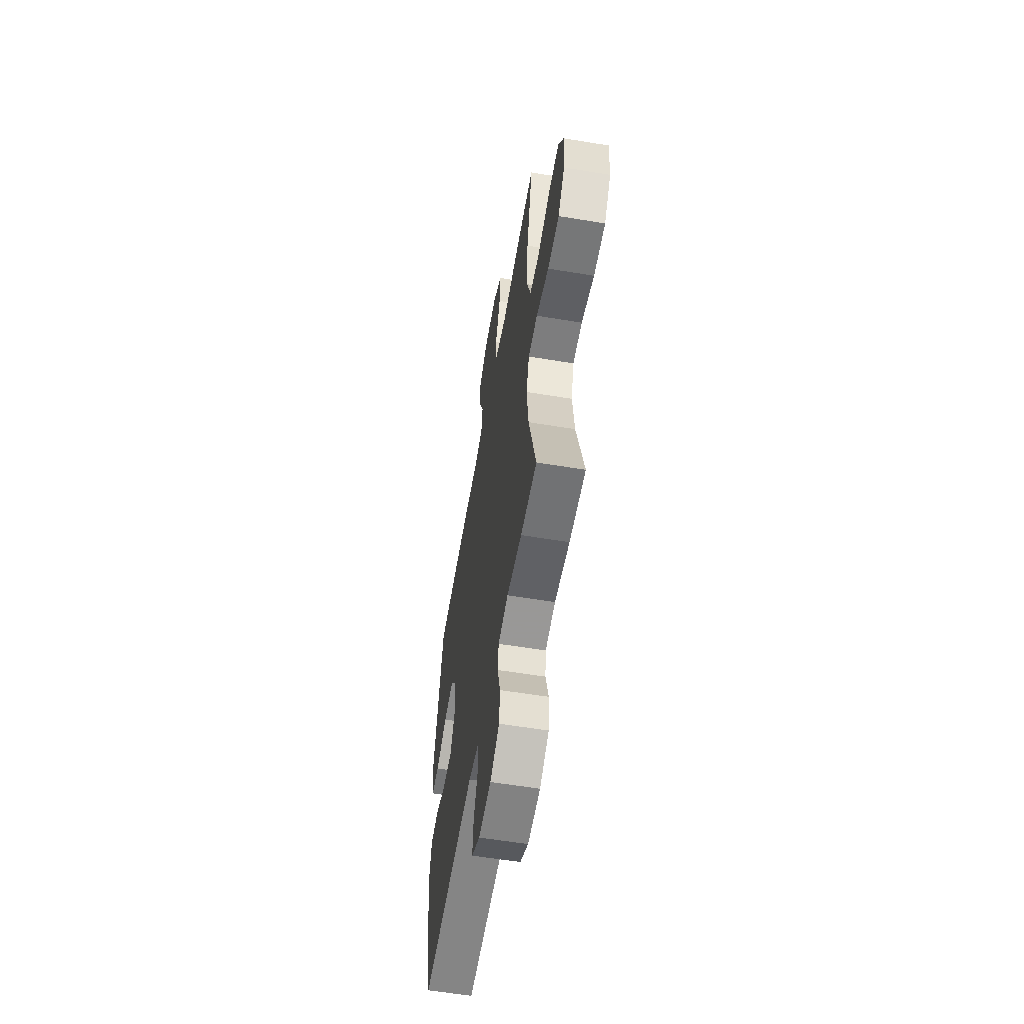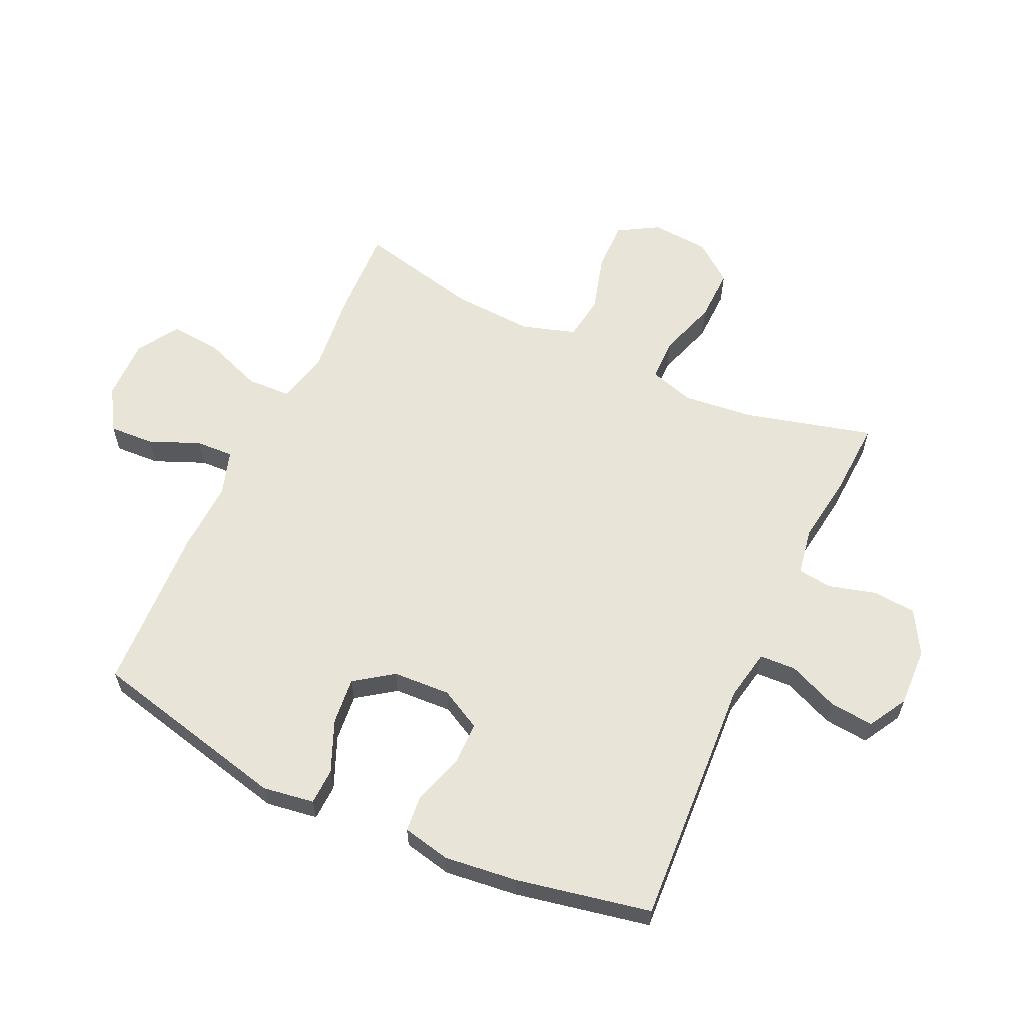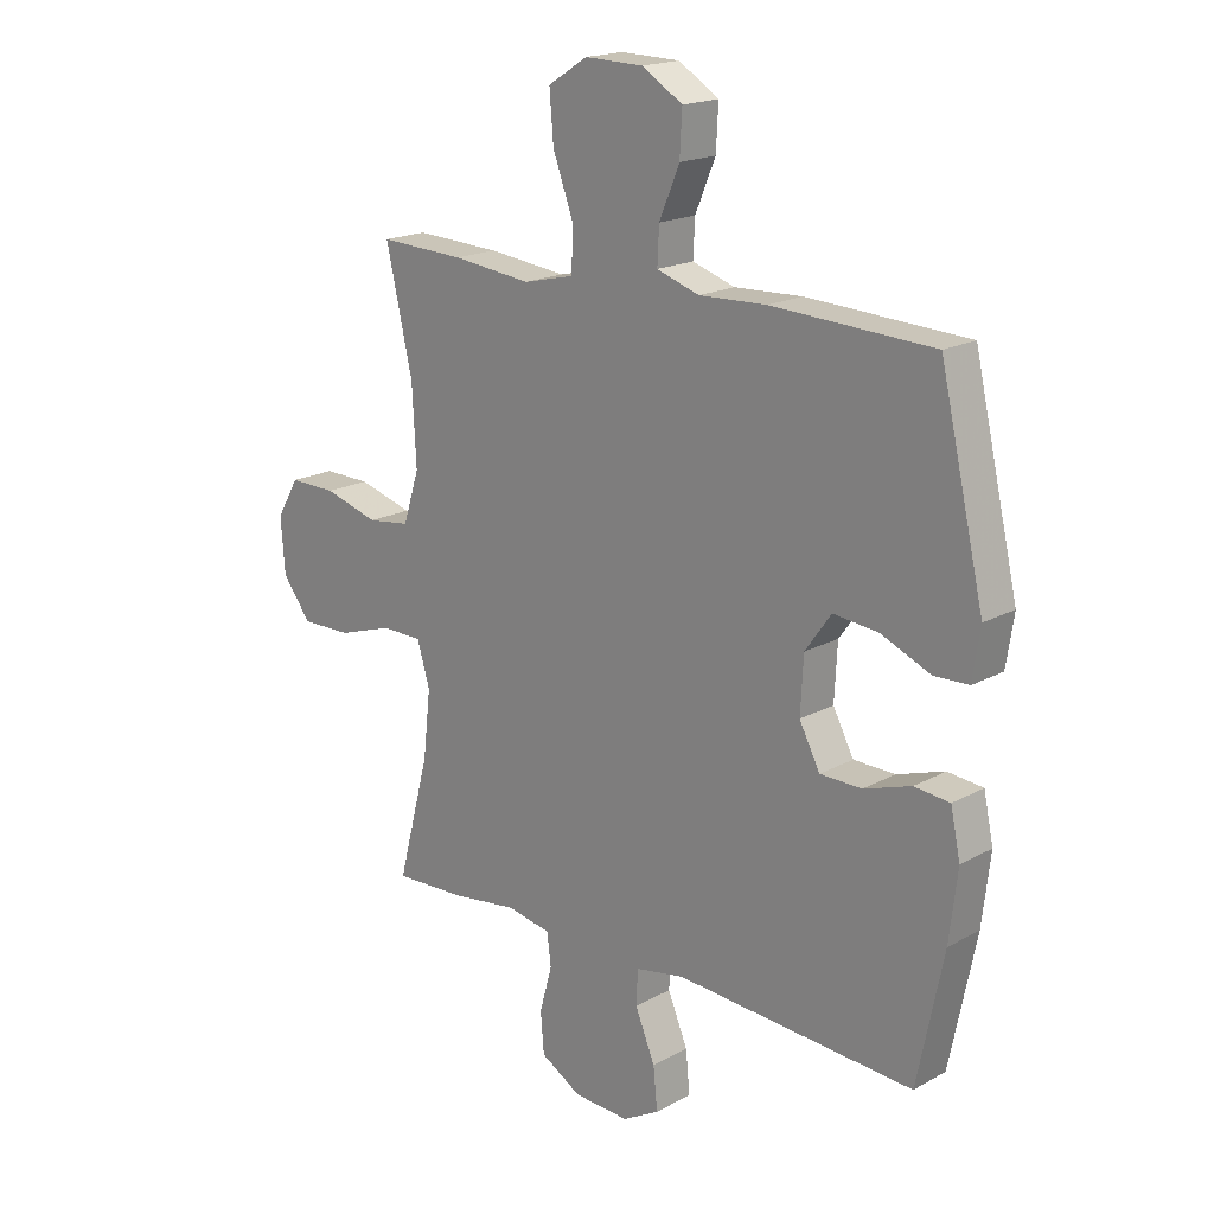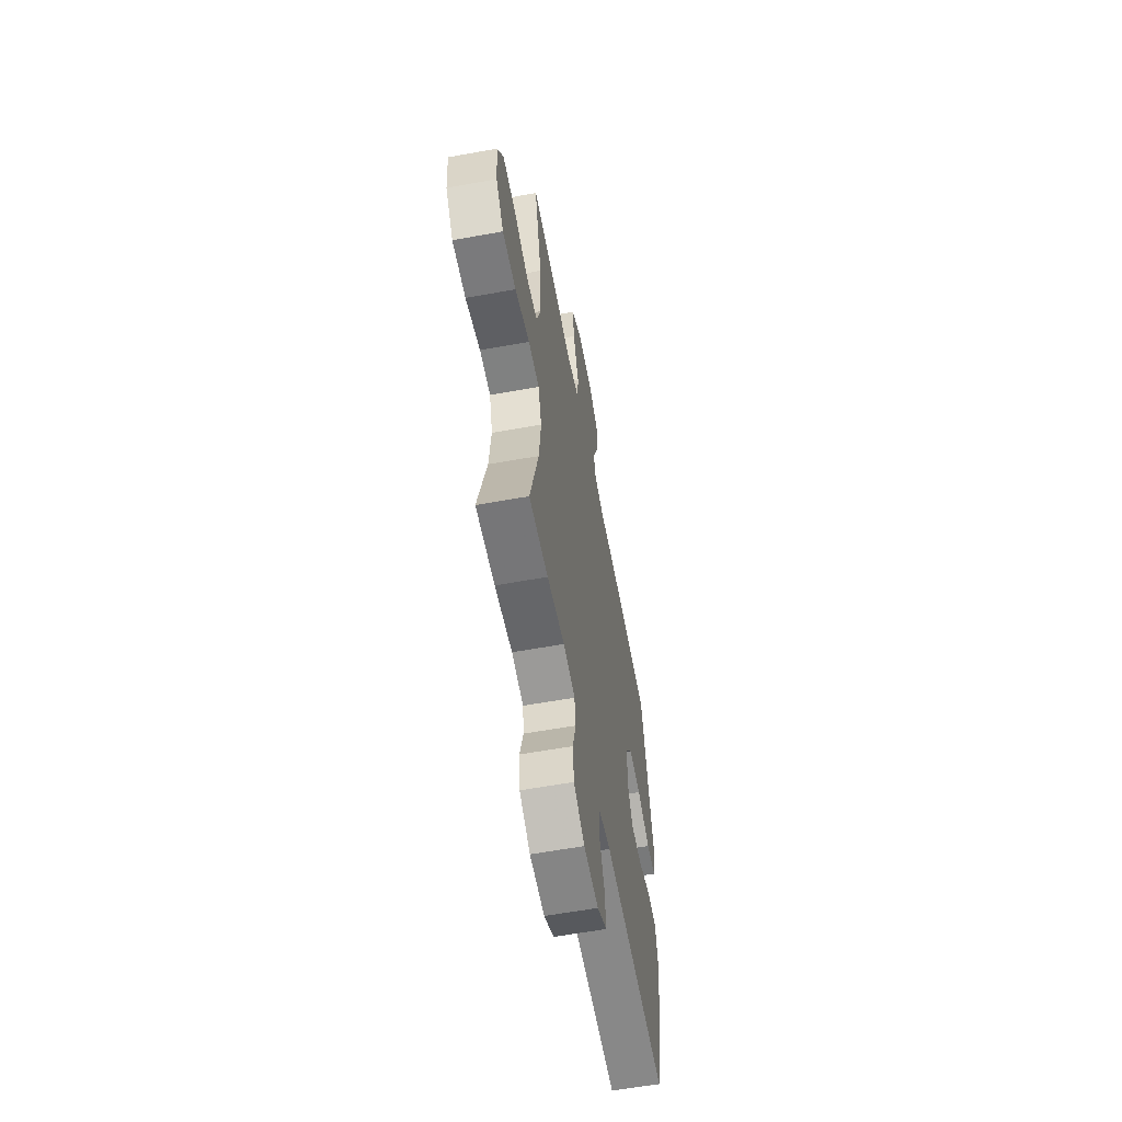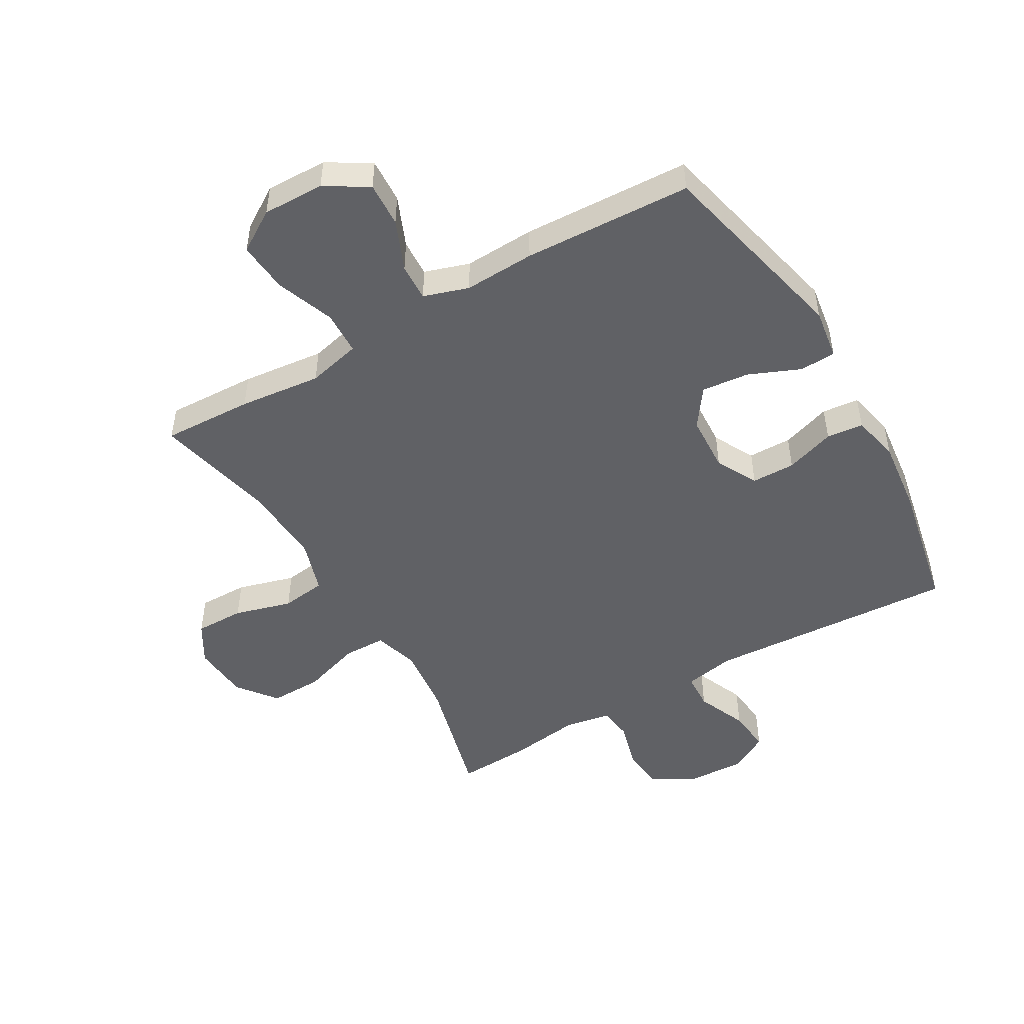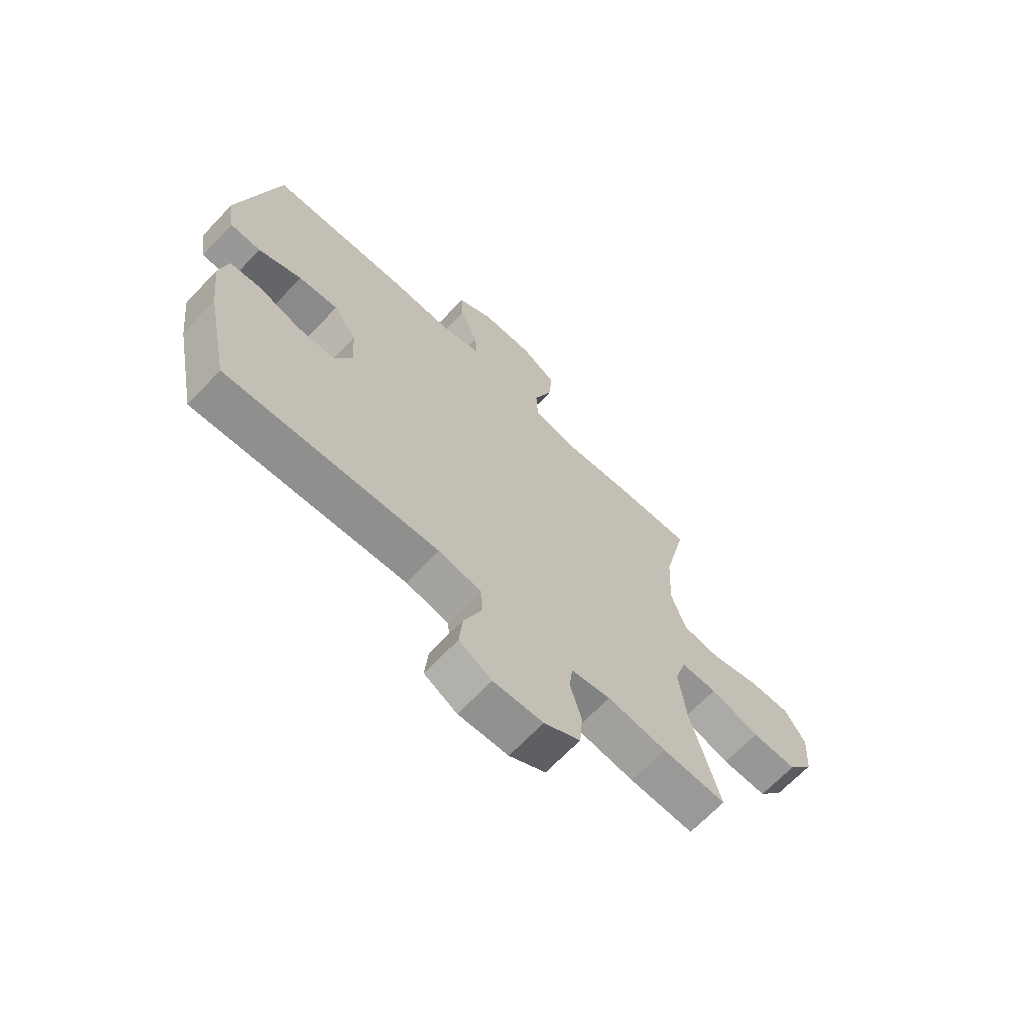
<metadata>
{"format":"obj","ext":"obj","renderer":"f3d","projection":"perspective","resolution":1024,"background":"white","views":[{"elev":-58.3,"azim":-99.7,"up":"+Z"},{"elev":60.7,"azim":115.0,"up":"+Y"},{"elev":18.5,"azim":43.8,"up":"+Z"},{"elev":-59.5,"azim":-79.4,"up":"+Z"},{"elev":-49.0,"azim":30.2,"up":"+Y"},{"elev":-67.3,"azim":136.5,"up":"+Z"}]}
</metadata>
<code>
v 0.5 0.07 -0.5
v 0.085 0.07 -0.475
v 0.001 0.07 -0.491
v -0.002 0.07 -0.551
v 0.033 0.07 -0.634
v 0.04 0.07 -0.707
v -0.024 0.07 -0.743
v -0.121 0.07 -0.739
v -0.192 0.07 -0.698
v -0.198 0.07 -0.627
v -0.176 0.07 -0.548
v -0.183 0.07 -0.492
v -0.26 0.07 -0.478
v -0.375 0.07 -0.494
v -0.5 0.07 -0.5
v -0.444 0.07 -0.289
v -0.431 0.07 -0.173
v -0.453 0.07 -0.099
v -0.524 0.07 -0.098
v -0.62 0.07 -0.129
v -0.708 0.07 -0.131
v -0.758 0.07 -0.066
v -0.765 0.07 0.029
v -0.726 0.07 0.095
v -0.644 0.07 0.094
v -0.549 0.07 0.067
v -0.475 0.07 0.077
v -0.447 0.07 0.165
v -0.454 0.07 0.298
v -0.5 0.07 0.5
v -0.351 0.07 0.494
v -0.215 0.07 0.479
v -0.127 0.07 0.5
v -0.124 0.07 0.572
v -0.16 0.07 0.669
v -0.167 0.07 0.753
v -0.099 0.07 0.796
v 0.003 0.07 0.794
v 0.073 0.07 0.751
v 0.069 0.07 0.677
v 0.034 0.07 0.594
v 0.031 0.07 0.532
v 0.105 0.07 0.508
v 0.222 0.07 0.513
v 0.5 0.07 0.5
v 0.577 0.07 0.17
v 0.564 0.07 0.085
v 0.504 0.07 0.083
v 0.419 0.07 0.119
v 0.341 0.07 0.127
v 0.296 0.07 0.064
v 0.291 0.07 -0.031
v 0.327 0.07 -0.099
v 0.399 0.07 -0.1
v 0.481 0.07 -0.073
v 0.542 0.07 -0.079
v 0.559 0.07 -0.158
v 0.545 0.07 -0.278
v 0.5 0 -0.5
v 0.085 0 -0.475
v 0.001 0 -0.491
v -0.002 0 -0.551
v 0.033 0 -0.634
v 0.04 0 -0.707
v -0.024 0 -0.743
v -0.121 0 -0.739
v -0.192 0 -0.698
v -0.198 0 -0.627
v -0.176 0 -0.548
v -0.183 0 -0.492
v -0.26 0 -0.478
v -0.375 0 -0.494
v -0.5 0 -0.5
v -0.444 0 -0.289
v -0.431 0 -0.173
v -0.453 0 -0.099
v -0.524 0 -0.098
v -0.62 0 -0.129
v -0.708 0 -0.131
v -0.758 0 -0.066
v -0.765 0 0.029
v -0.726 0 0.095
v -0.644 0 0.094
v -0.549 0 0.067
v -0.475 0 0.077
v -0.447 0 0.165
v -0.454 0 0.298
v -0.5 0 0.5
v -0.351 0 0.494
v -0.215 0 0.479
v -0.127 0 0.5
v -0.124 0 0.572
v -0.16 0 0.669
v -0.167 0 0.753
v -0.099 0 0.796
v 0.003 0 0.794
v 0.073 0 0.751
v 0.069 0 0.677
v 0.034 0 0.594
v 0.031 0 0.532
v 0.105 0 0.508
v 0.222 0 0.513
v 0.5 0 0.5
v 0.577 0 0.17
v 0.564 0 0.085
v 0.504 0 0.083
v 0.419 0 0.119
v 0.341 0 0.127
v 0.296 0 0.064
v 0.291 0 -0.031
v 0.327 0 -0.099
v 0.399 0 -0.1
v 0.481 0 -0.073
v 0.542 0 -0.079
v 0.559 0 -0.158
v 0.545 0 -0.278
f 57 58 1 2
f 54 55 56 57
f 53 54 57 2
f 52 53 2 3
f 51 52 3
f 46 47 48 49
f 46 49 50
f 43 44 45 46
f 42 43 46 50
f 38 39 40 41
f 38 41 42
f 37 38 42
f 34 35 36 37
f 33 34 37 42
f 32 33 42 50
f 29 30 31 32
f 28 29 32 50
f 23 24 25 26
f 23 26 27
f 22 23 27
f 19 20 21 22
f 18 19 22 27
f 17 18 27 28
f 13 14 15 16
f 12 13 16 17
f 8 9 10 11
f 8 11 12
f 7 8 12
f 4 5 6 7
f 3 4 7 12
f 51 3 12 17
f 17 28 50 51
f 60 59 116 115
f 115 114 113 112
f 60 115 112 111
f 61 60 111 110
f 61 110 109
f 107 106 105 104
f 108 107 104
f 104 103 102 101
f 108 104 101 100
f 99 98 97 96
f 100 99 96
f 100 96 95
f 95 94 93 92
f 100 95 92 91
f 108 100 91 90
f 90 89 88 87
f 108 90 87 86
f 84 83 82 81
f 85 84 81
f 85 81 80
f 80 79 78 77
f 85 80 77 76
f 86 85 76 75
f 74 73 72 71
f 75 74 71 70
f 69 68 67 66
f 70 69 66
f 70 66 65
f 65 64 63 62
f 70 65 62 61
f 75 70 61 109
f 109 108 86 75
f 1 59 60 2
f 2 60 61 3
f 3 61 62 4
f 4 62 63 5
f 5 63 64 6
f 6 64 65 7
f 7 65 66 8
f 8 66 67 9
f 9 67 68 10
f 10 68 69 11
f 11 69 70 12
f 12 70 71 13
f 13 71 72 14
f 14 72 73 15
f 15 73 74 16
f 16 74 75 17
f 17 75 76 18
f 18 76 77 19
f 19 77 78 20
f 20 78 79 21
f 21 79 80 22
f 22 80 81 23
f 23 81 82 24
f 24 82 83 25
f 25 83 84 26
f 26 84 85 27
f 27 85 86 28
f 28 86 87 29
f 29 87 88 30
f 30 88 89 31
f 31 89 90 32
f 32 90 91 33
f 33 91 92 34
f 34 92 93 35
f 35 93 94 36
f 36 94 95 37
f 37 95 96 38
f 38 96 97 39
f 39 97 98 40
f 40 98 99 41
f 41 99 100 42
f 42 100 101 43
f 43 101 102 44
f 44 102 103 45
f 45 103 104 46
f 46 104 105 47
f 47 105 106 48
f 48 106 107 49
f 49 107 108 50
f 50 108 109 51
f 51 109 110 52
f 52 110 111 53
f 53 111 112 54
f 54 112 113 55
f 55 113 114 56
f 56 114 115 57
f 57 115 116 58
f 58 116 59 1

</code>
